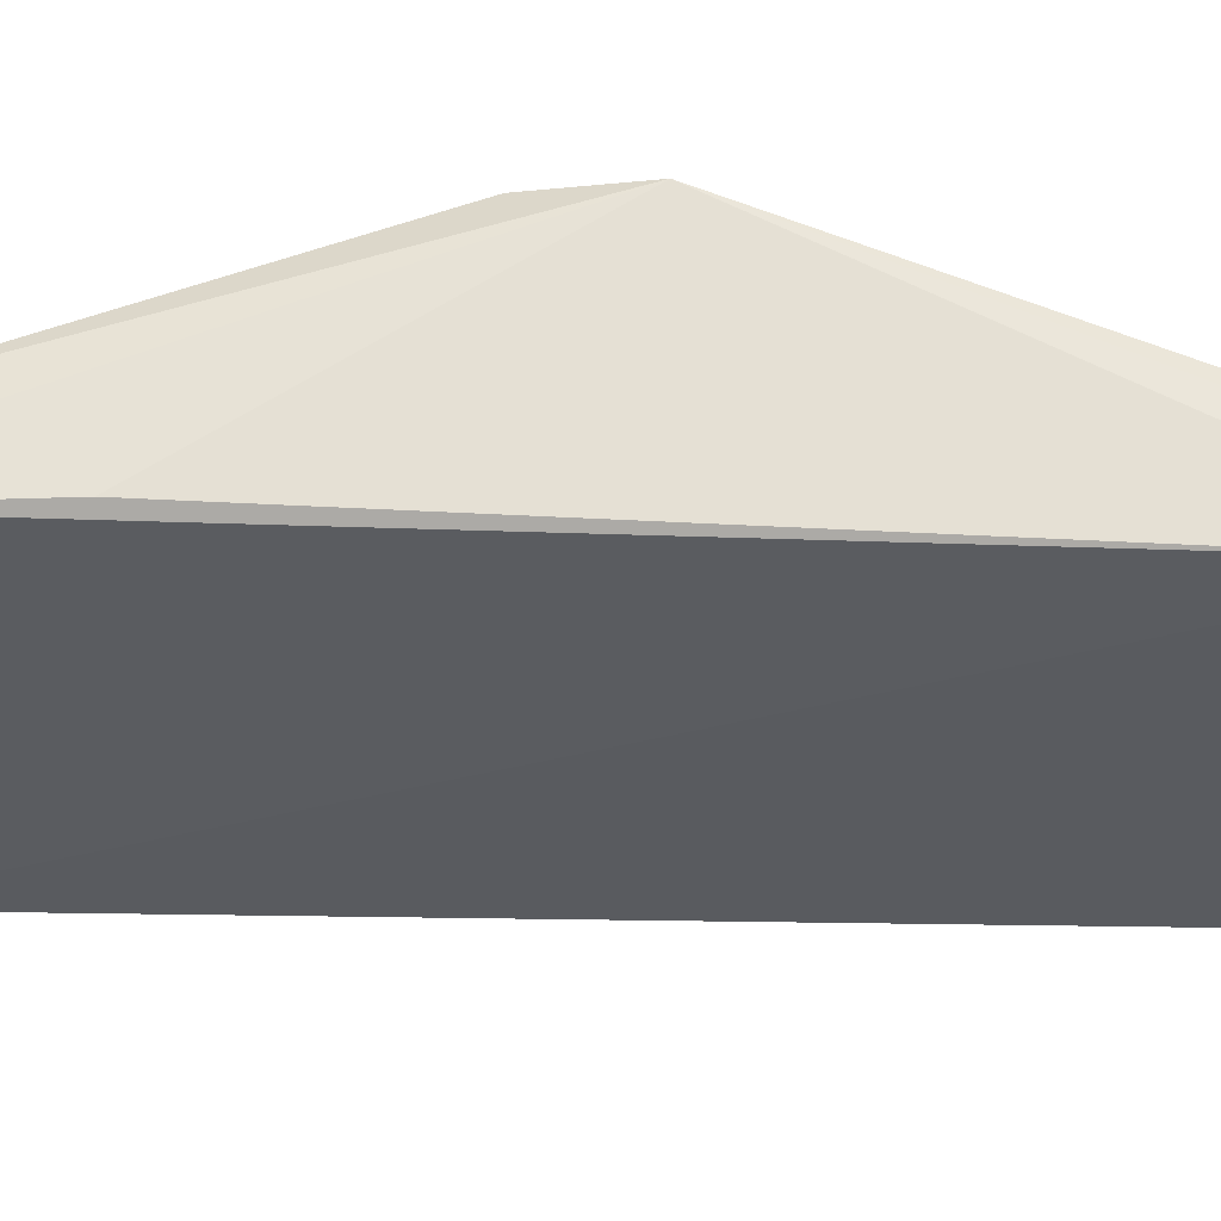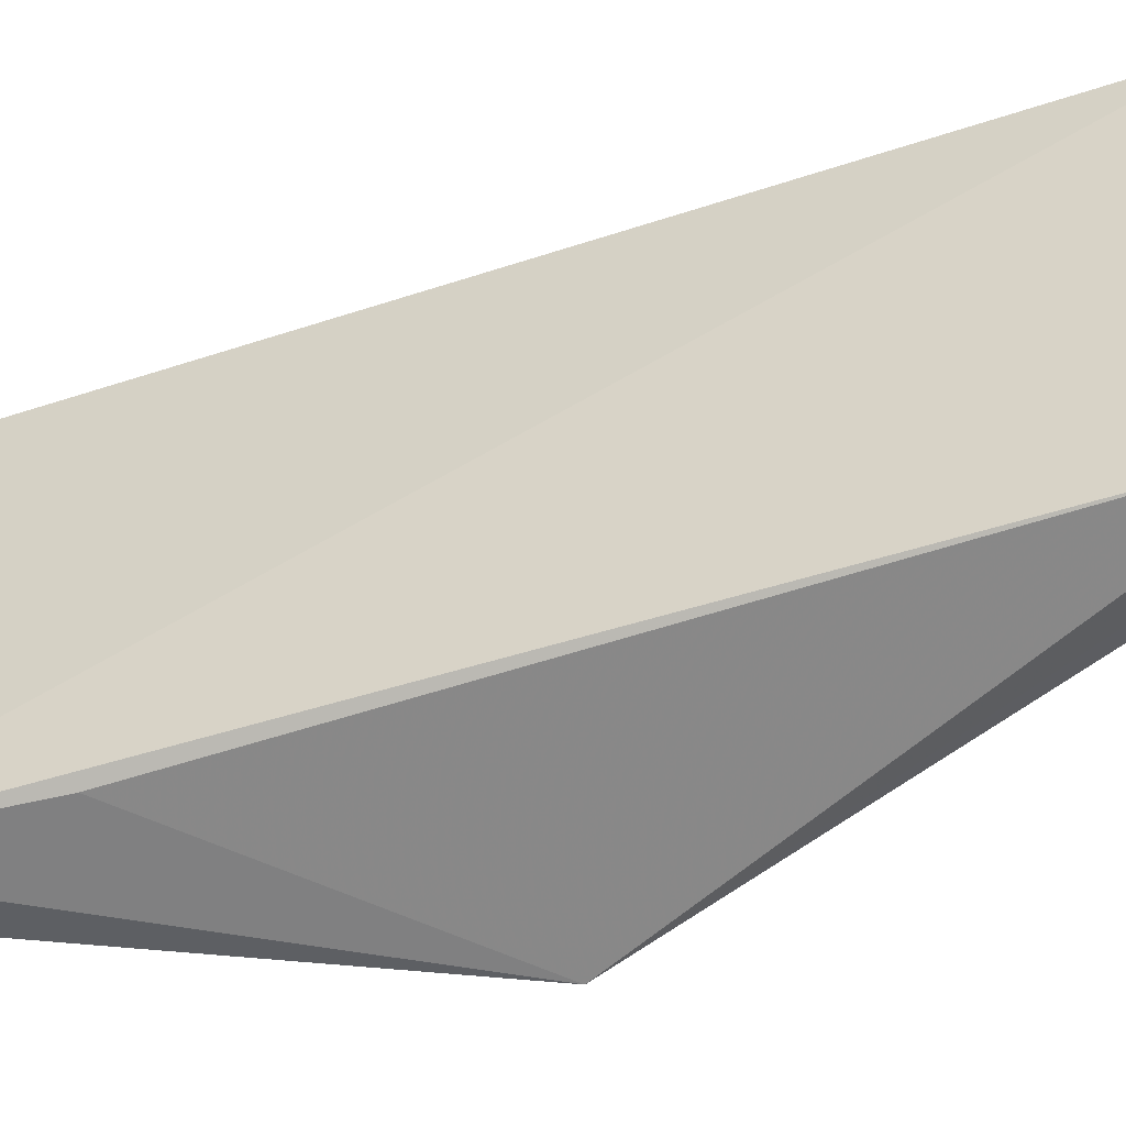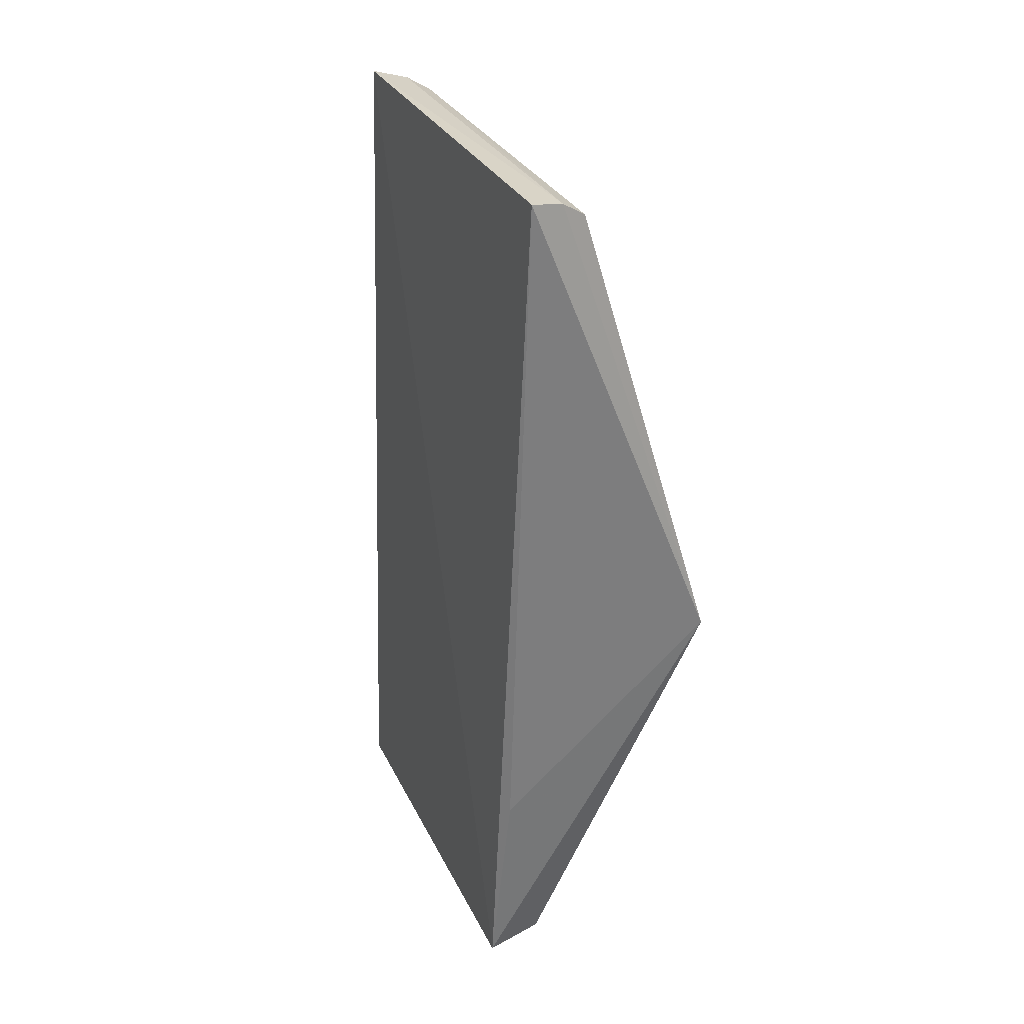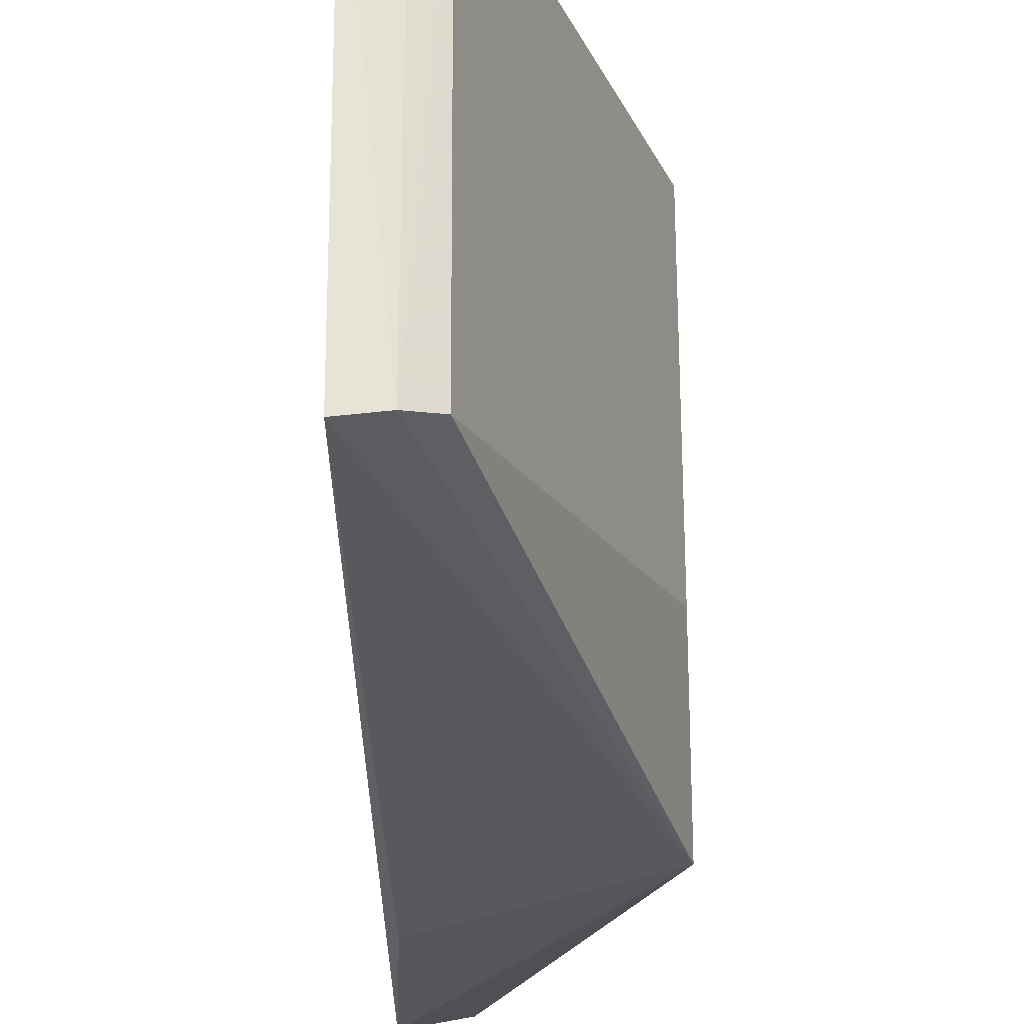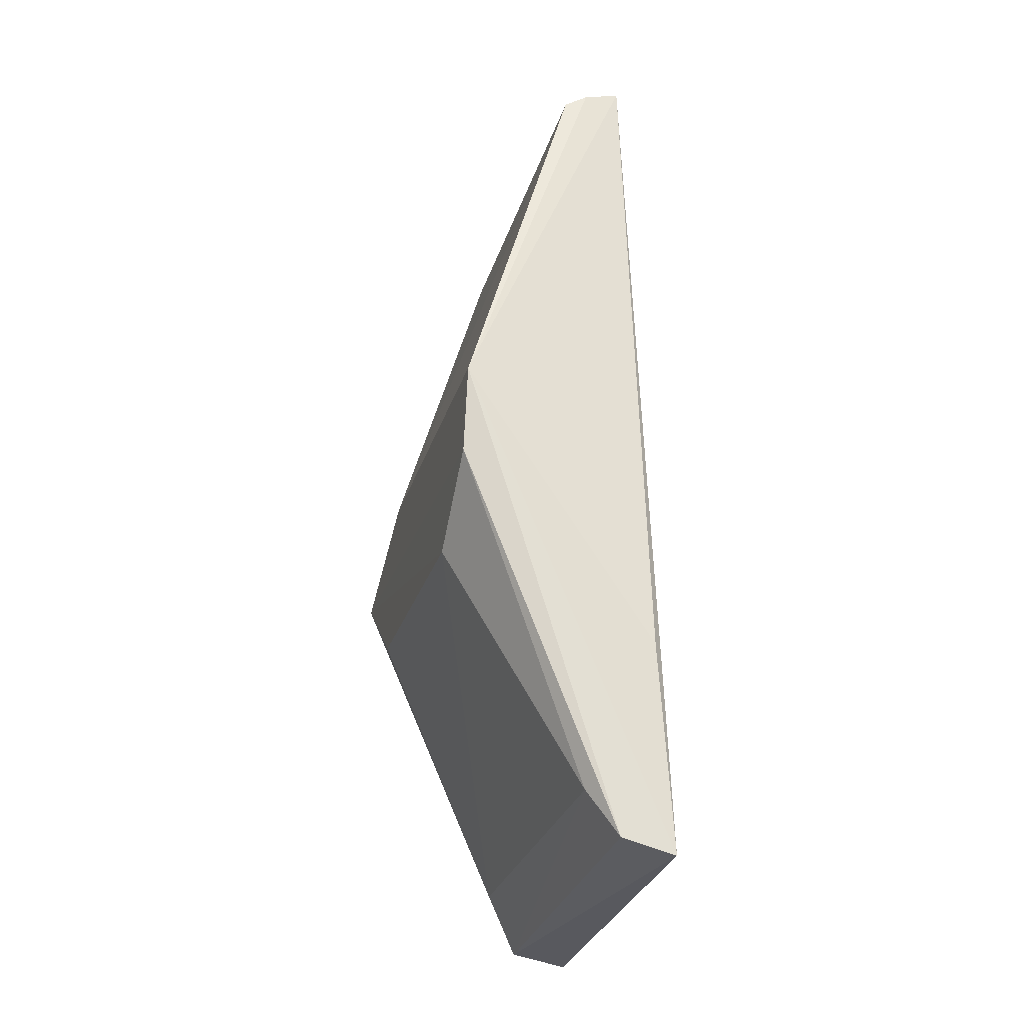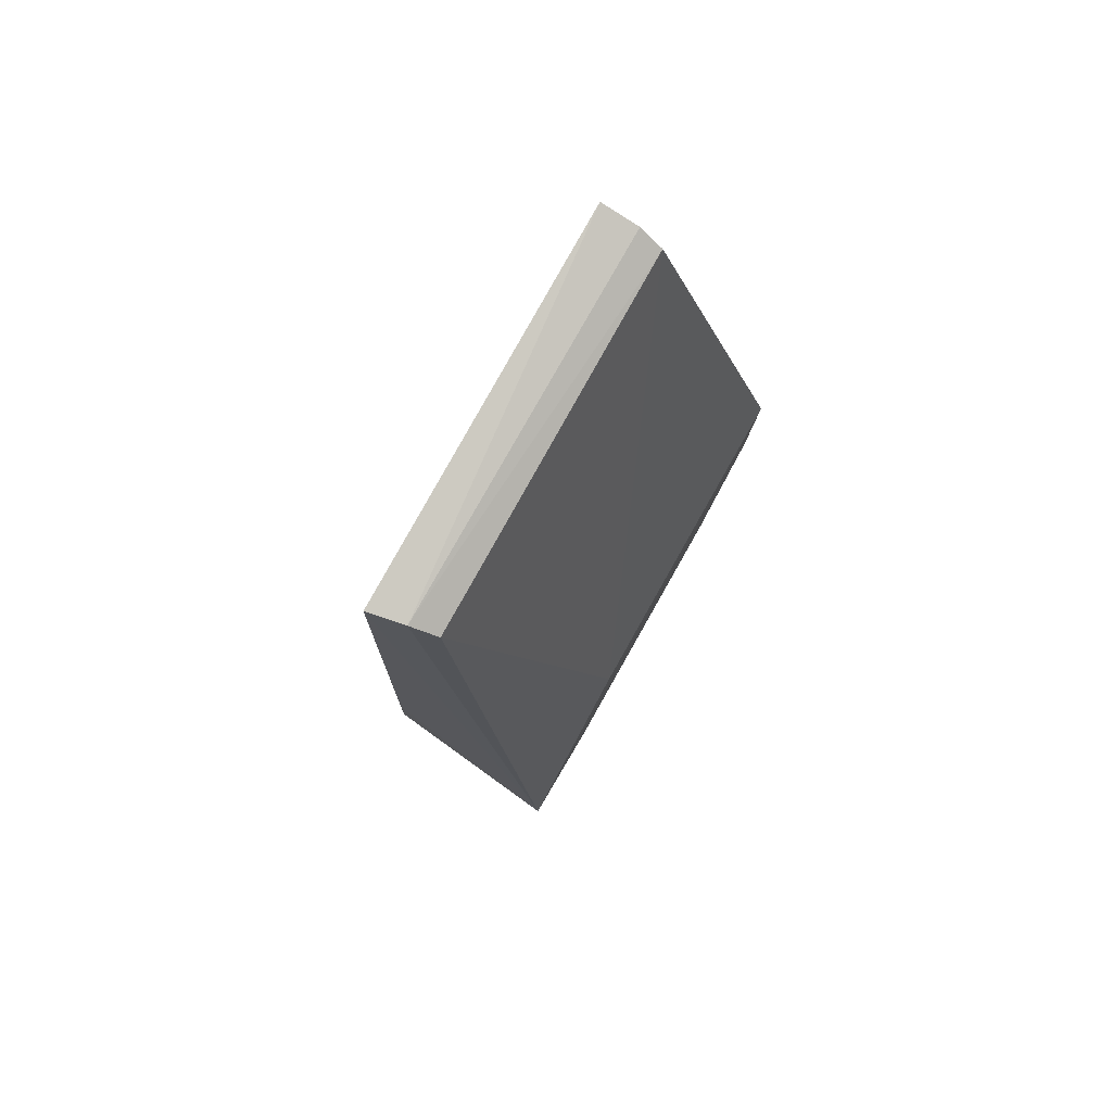
<metadata>
{"format":"obj","ext":"obj","renderer":"f3d","projection":"perspective","resolution":1024,"background":"white","views":[{"elev":57.5,"azim":-86.5,"up":"+Y"},{"elev":-52.3,"azim":-68.3,"up":"+Y"},{"elev":32.0,"azim":-24.5,"up":"+Z"},{"elev":-28.8,"azim":3.2,"up":"+Y"},{"elev":-28.9,"azim":164.4,"up":"+Z"},{"elev":78.8,"azim":29.3,"up":"+Z"}]}
</metadata>
<code>
v -0.09421 0.002255 0.06567
v -0.08133 -0.02866 0.03105
v -0.08131 0.004851 0.03494
v -0.09631 0.002725 0.000929
v -0.09714 -0.0254 0.000843
v -0.08141 -0.002661 0.0239
v -0.09526 0.003213 0.01575
v -0.08973 -0.02451 0.06351
v -0.08134 0.003613 0.0289
v -0.09299 -0.0249 0.00139
v -0.08132 -0.01826 0.03556
v -0.08984 0.002165 0.06375
v -0.09406 -0.02553 0.0653
v -0.0926 0.002419 0.001945
v -0.08143 -0.0214 0.02452
v -0.09153 0.002345 0.06479
v -0.09578 -0.02592 0.01561
v -0.09155 -0.02498 0.06472
v -0.09053 0.001394 0.005366
v -0.09062 -0.02358 0.005415
f 5 1 4
f 7 1 3
f 7 3 4
f 7 4 1
f 9 3 2
f 9 2 6
f 10 5 4
f 10 2 5
f 11 8 2
f 11 2 3
f 12 11 3
f 12 8 11
f 13 1 5
f 14 4 3
f 14 3 9
f 14 10 4
f 15 6 2
f 16 12 3
f 16 3 1
f 17 13 5
f 17 5 2
f 17 2 13
f 18 13 2
f 18 2 8
f 18 8 12
f 18 12 16
f 18 16 1
f 18 1 13
f 19 14 9
f 19 9 6
f 19 10 14
f 20 15 2
f 20 2 10
f 20 10 19
f 20 19 6
f 20 6 15

</code>
